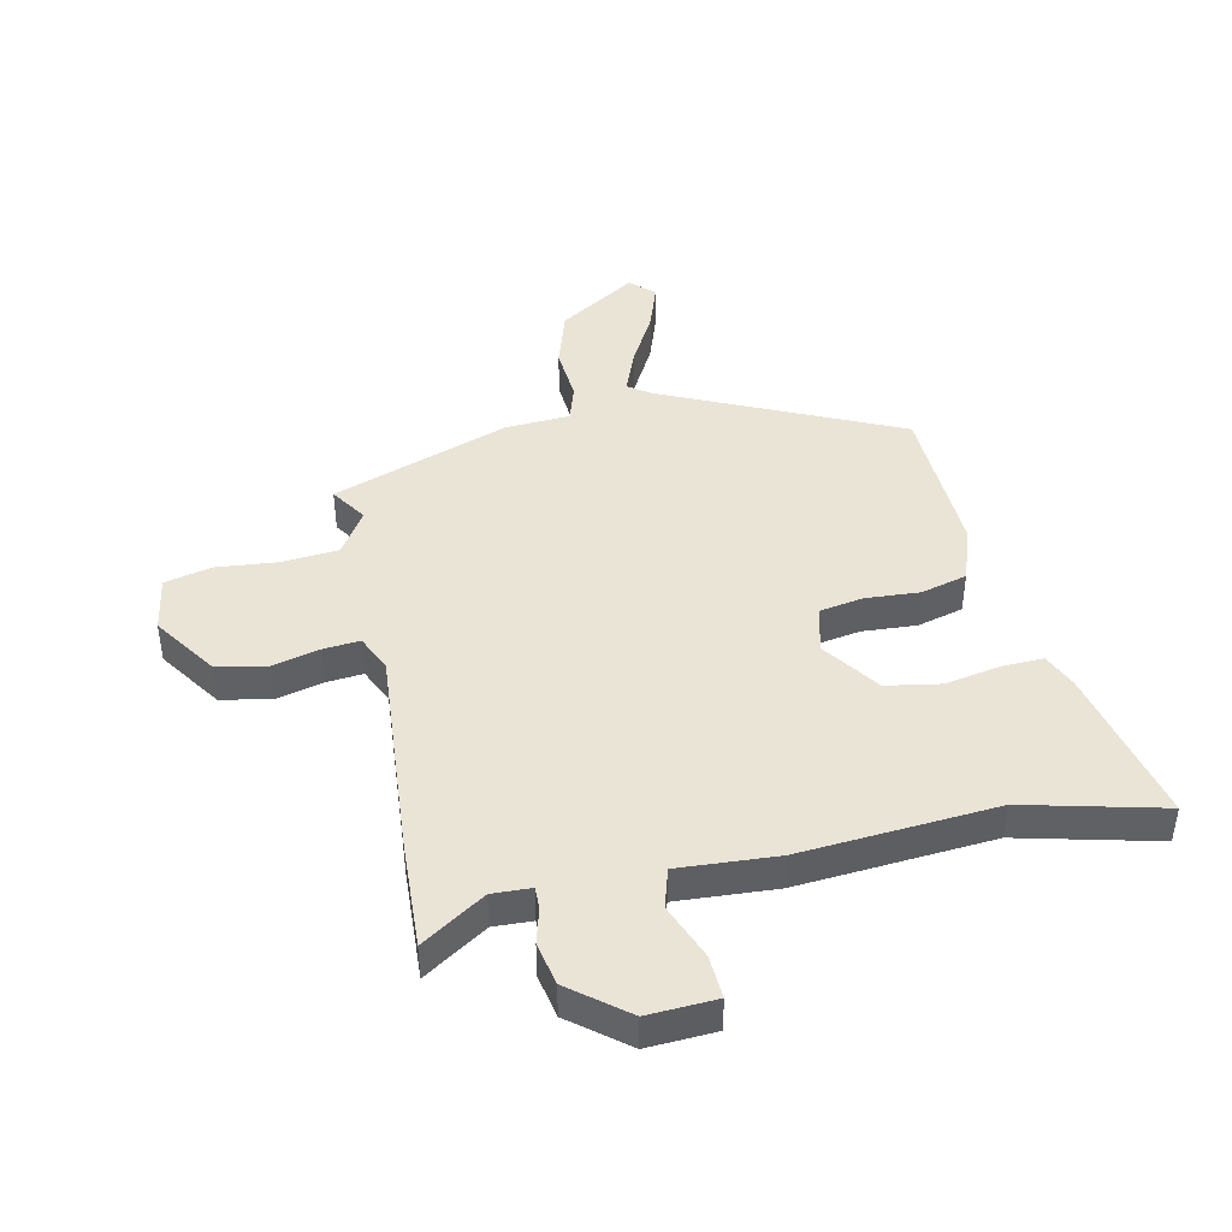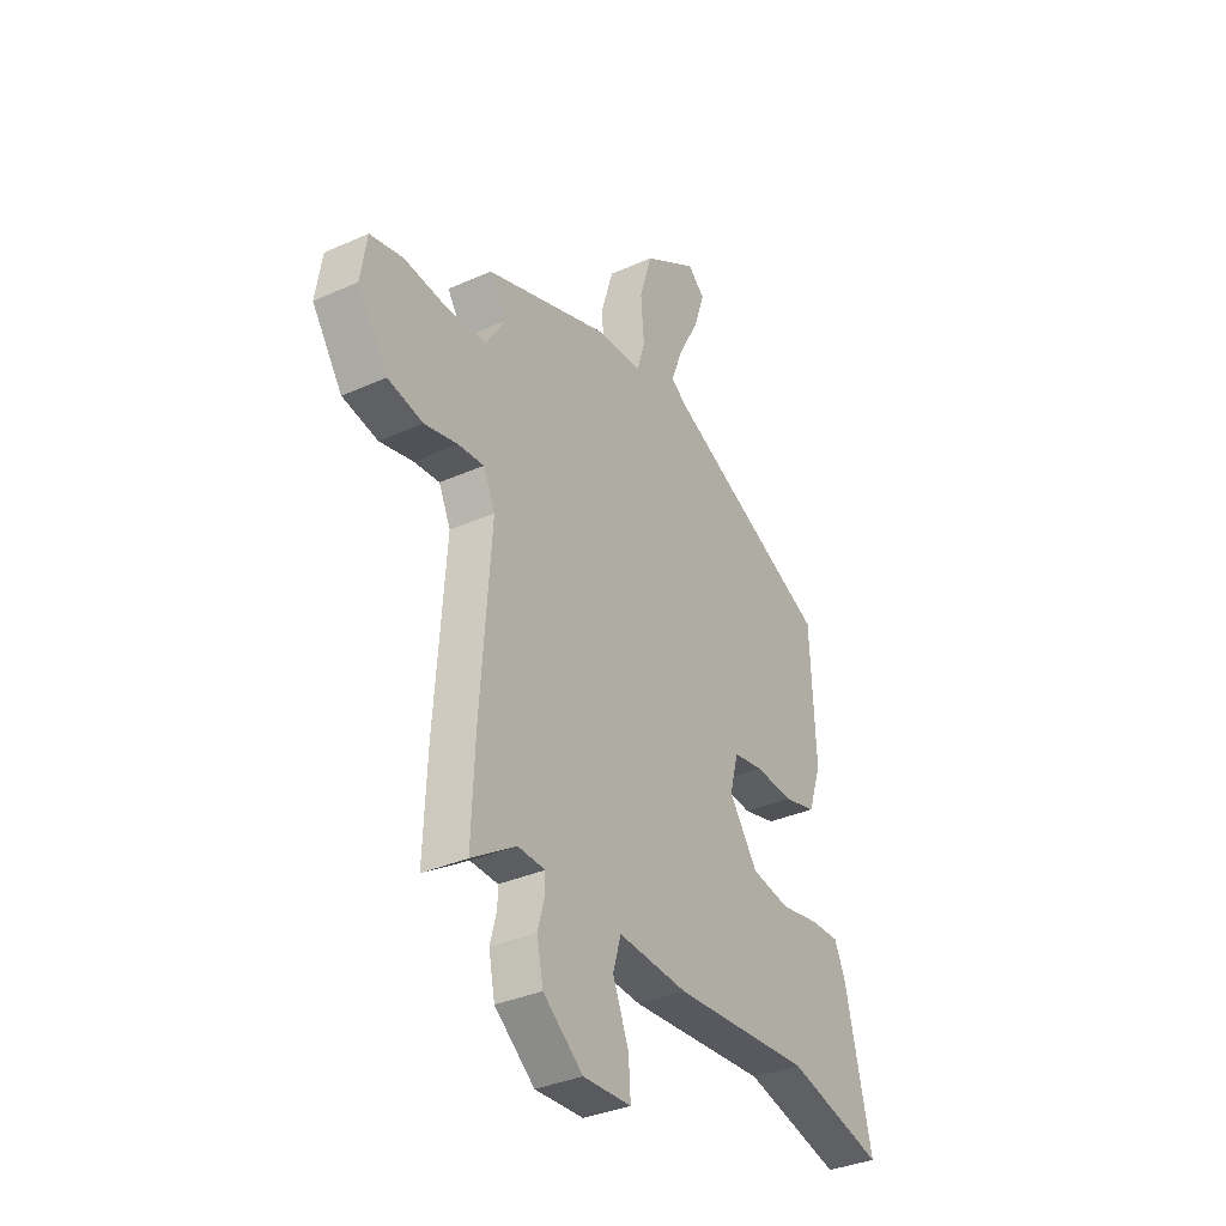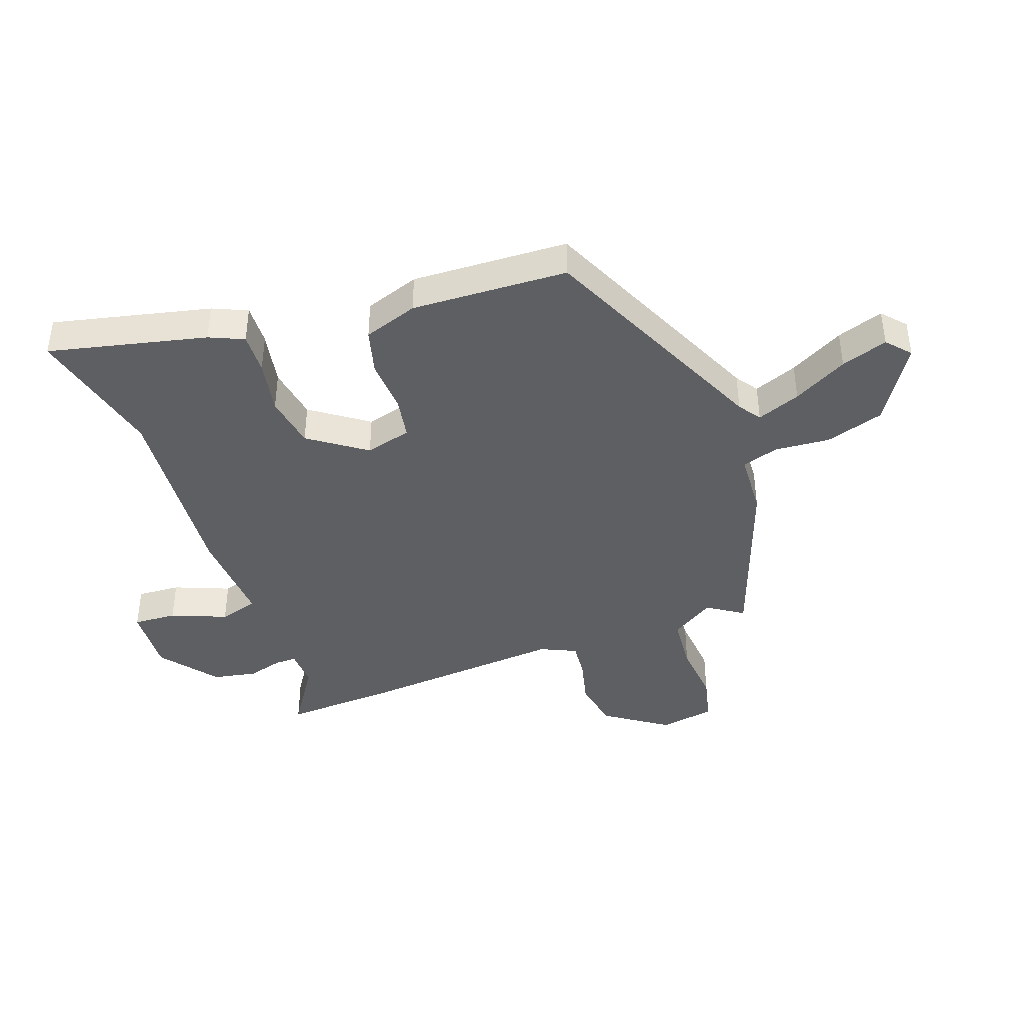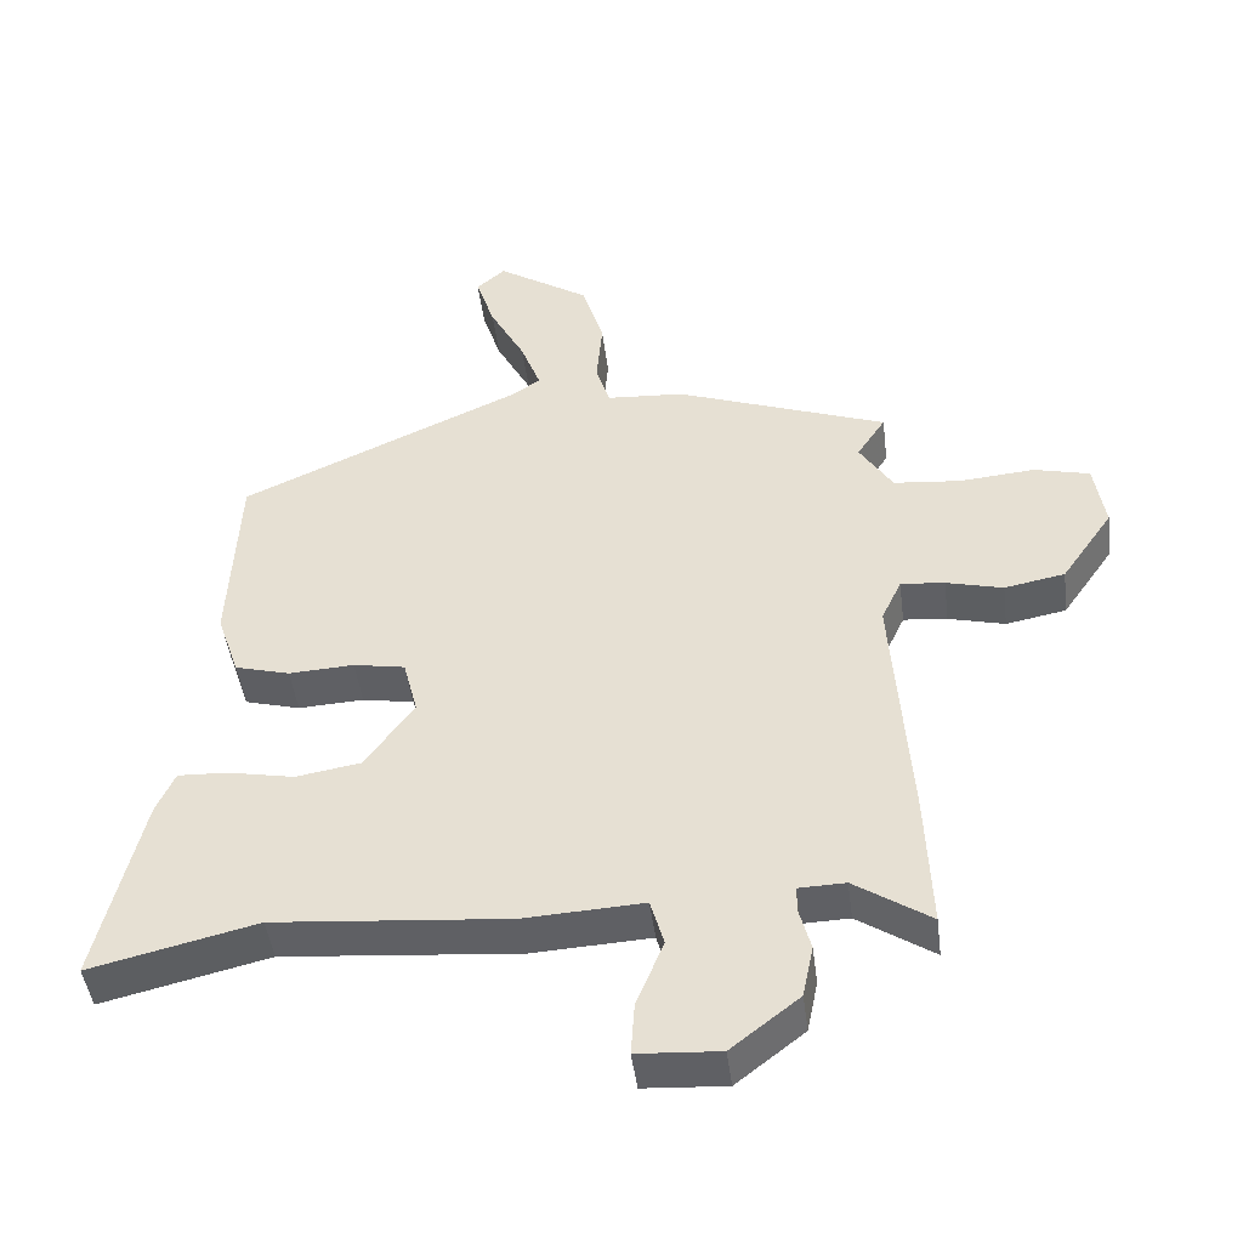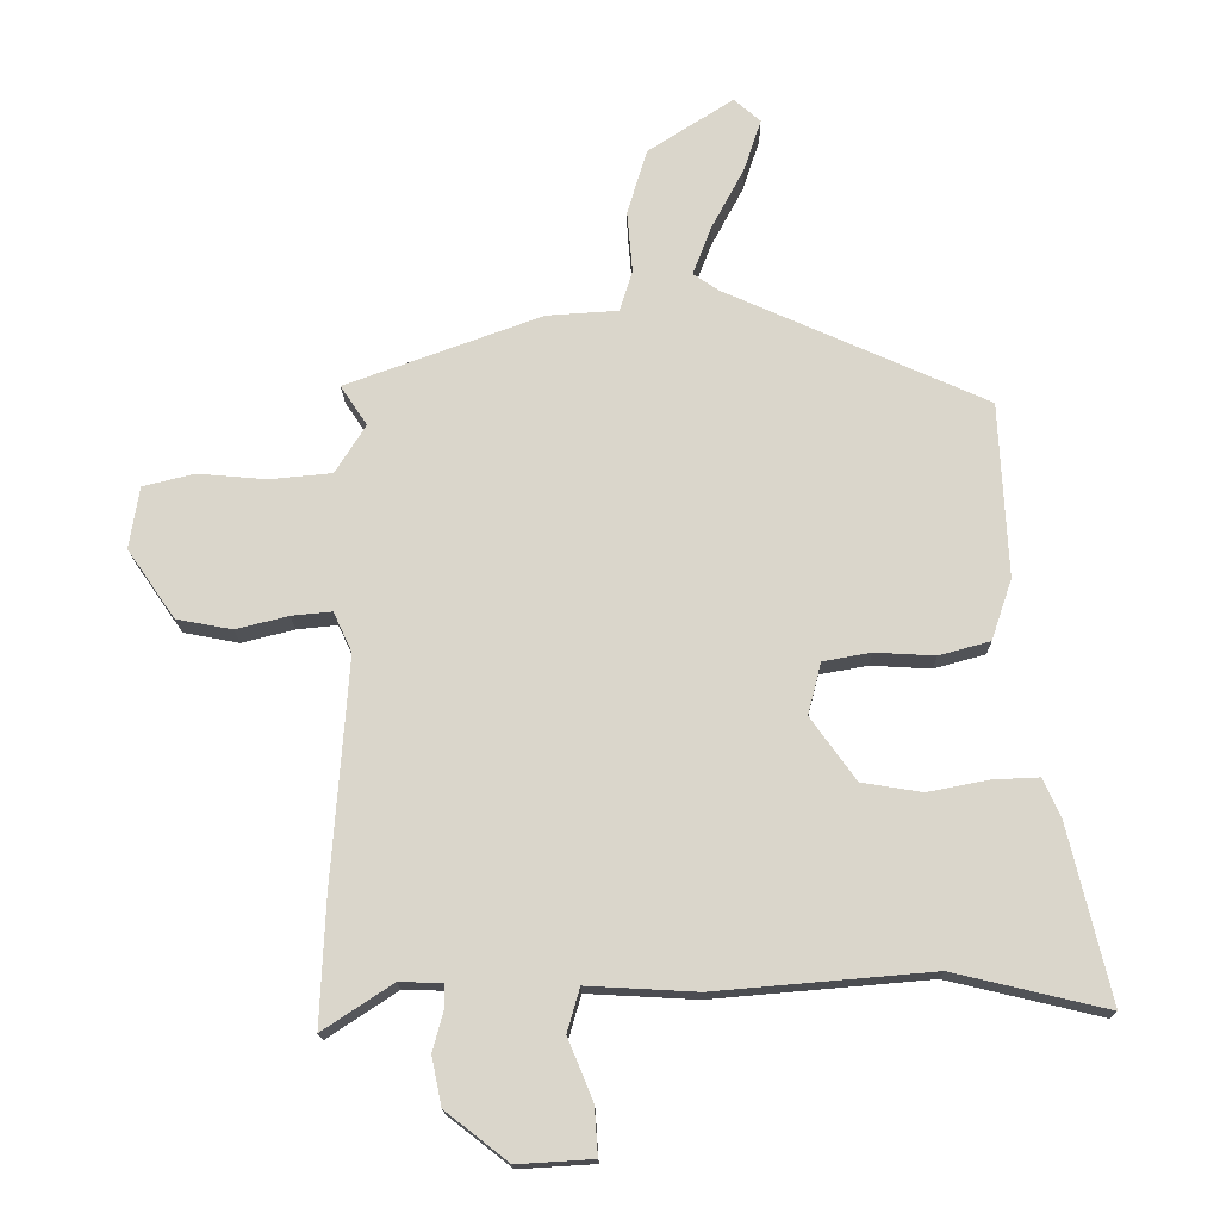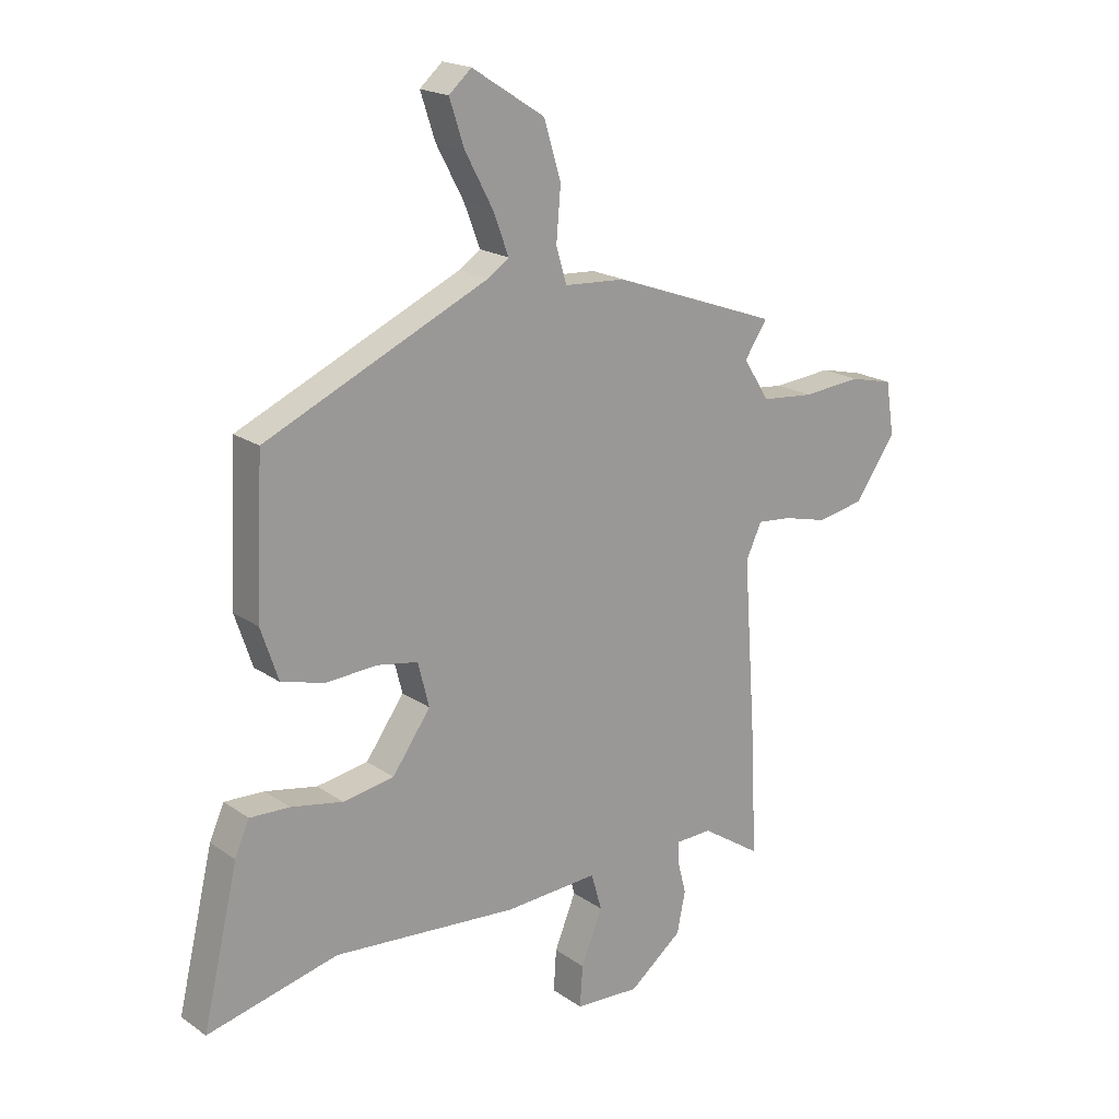
<metadata>
{"format":"obj","ext":"obj","renderer":"f3d","projection":"perspective","resolution":1024,"background":"white","views":[{"elev":43.7,"azim":168.3,"up":"+Y"},{"elev":-34.9,"azim":120.7,"up":"+Z"},{"elev":-41.5,"azim":-69.9,"up":"+Y"},{"elev":-45.4,"azim":7.2,"up":"+Z"},{"elev":-16.4,"azim":-179.2,"up":"+Z"},{"elev":19.5,"azim":-38.3,"up":"+Z"}]}
</metadata>
<code>
v -0.348 0.07 -0.464
v -0.58 0.07 -0.519
v -0.517 0.07 -0.253
v -0.491 0.07 -0.195
v -0.421 0.07 -0.198
v -0.329 0.07 -0.216
v -0.238 0.07 -0.201
v -0.17 0.07 -0.106
v -0.19 0.07 -0.028
v -0.262 0.07 -0.015
v -0.353 0.07 -0.02
v -0.43 0.07 0.001
v -0.461 0.07 0.093
v -0.448 0.07 0.357
v -0.053 0.07 0.534
v -0.015 0.07 0.56
v -0.043 0.07 0.634
v -0.092 0.07 0.726
v -0.118 0.07 0.805
v -0.078 0.07 0.84
v 0.051 0.07 0.757
v 0.081 0.07 0.658
v 0.073 0.07 0.565
v 0.092 0.07 0.503
v 0.2 0.07 0.496
v 0.496 0.07 0.388
v 0.456 0.07 0.328
v 0.502 0.07 0.255
v 0.596 0.07 0.246
v 0.7 0.07 0.255
v 0.778 0.07 0.236
v 0.793 0.07 0.142
v 0.721 0.07 0.038
v 0.637 0.07 0.022
v 0.558 0.07 0.042
v 0.497 0.07 0.048
v 0.469 0.07 -0.012
v 0.494 0.07 -0.358
v 0.502 0.07 -0.547
v 0.396 0.07 -0.477
v 0.331 0.07 -0.479
v 0.331 0.07 -0.515
v 0.347 0.07 -0.575
v 0.332 0.07 -0.648
v 0.237 0.07 -0.722
v 0.122 0.07 -0.715
v 0.127 0.07 -0.642
v 0.165 0.07 -0.549
v 0.146 0.07 -0.483
v -0.02 0.07 -0.492
v -0.348 0 -0.464
v -0.58 0 -0.519
v -0.517 0 -0.253
v -0.491 0 -0.195
v -0.421 0 -0.198
v -0.329 0 -0.216
v -0.238 0 -0.201
v -0.17 0 -0.106
v -0.19 0 -0.028
v -0.262 0 -0.015
v -0.353 0 -0.02
v -0.43 0 0.001
v -0.461 0 0.093
v -0.448 0 0.357
v -0.053 0 0.534
v -0.015 0 0.56
v -0.043 0 0.634
v -0.092 0 0.726
v -0.118 0 0.805
v -0.078 0 0.84
v 0.051 0 0.757
v 0.081 0 0.658
v 0.073 0 0.565
v 0.092 0 0.503
v 0.2 0 0.496
v 0.496 0 0.388
v 0.456 0 0.328
v 0.502 0 0.255
v 0.596 0 0.246
v 0.7 0 0.255
v 0.778 0 0.236
v 0.793 0 0.142
v 0.721 0 0.038
v 0.637 0 0.022
v 0.558 0 0.042
v 0.497 0 0.048
v 0.469 0 -0.012
v 0.494 0 -0.358
v 0.502 0 -0.547
v 0.396 0 -0.477
v 0.331 0 -0.479
v 0.331 0 -0.515
v 0.347 0 -0.575
v 0.332 0 -0.648
v 0.237 0 -0.722
v 0.122 0 -0.715
v 0.127 0 -0.642
v 0.165 0 -0.549
v 0.146 0 -0.483
v -0.02 0 -0.492
f 49 50 1
f 46 47 48
f 45 46 48
f 44 45 48
f 43 44 48
f 42 43 48
f 41 42 48 49
f 40 41 49 1
f 37 38 39 40
f 33 34 35
f 32 33 35
f 31 32 35
f 30 31 35
f 29 30 35
f 28 29 35 36
f 27 28 36 37
f 24 25 26 27
f 21 22 23
f 20 21 23
f 19 20 23
f 18 19 23
f 17 18 23
f 16 17 23 24
f 15 16 24
f 15 24 27
f 14 15 27
f 13 14 27
f 12 13 27
f 11 12 27
f 10 11 27
f 4 5 6
f 3 4 6
f 2 3 6
f 1 2 6
f 1 6 7
f 40 1 7 8
f 9 10 27 37
f 8 9 37 40
f 51 100 99
f 98 97 96
f 98 96 95
f 98 95 94
f 98 94 93
f 98 93 92
f 99 98 92 91
f 51 99 91 90
f 90 89 88 87
f 85 84 83
f 85 83 82
f 85 82 81
f 85 81 80
f 85 80 79
f 86 85 79 78
f 87 86 78 77
f 77 76 75 74
f 73 72 71
f 73 71 70
f 73 70 69
f 73 69 68
f 73 68 67
f 74 73 67 66
f 74 66 65
f 77 74 65
f 77 65 64
f 77 64 63
f 77 63 62
f 77 62 61
f 77 61 60
f 56 55 54
f 56 54 53
f 56 53 52
f 56 52 51
f 57 56 51
f 58 57 51 90
f 87 77 60 59
f 90 87 59 58
f 1 51 52 2
f 2 52 53 3
f 3 53 54 4
f 4 54 55 5
f 5 55 56 6
f 6 56 57 7
f 7 57 58 8
f 8 58 59 9
f 9 59 60 10
f 10 60 61 11
f 11 61 62 12
f 12 62 63 13
f 13 63 64 14
f 14 64 65 15
f 15 65 66 16
f 16 66 67 17
f 17 67 68 18
f 18 68 69 19
f 19 69 70 20
f 20 70 71 21
f 21 71 72 22
f 22 72 73 23
f 23 73 74 24
f 24 74 75 25
f 25 75 76 26
f 26 76 77 27
f 27 77 78 28
f 28 78 79 29
f 29 79 80 30
f 30 80 81 31
f 31 81 82 32
f 32 82 83 33
f 33 83 84 34
f 34 84 85 35
f 35 85 86 36
f 36 86 87 37
f 37 87 88 38
f 38 88 89 39
f 39 89 90 40
f 40 90 91 41
f 41 91 92 42
f 42 92 93 43
f 43 93 94 44
f 44 94 95 45
f 45 95 96 46
f 46 96 97 47
f 47 97 98 48
f 48 98 99 49
f 49 99 100 50
f 50 100 51 1

</code>
